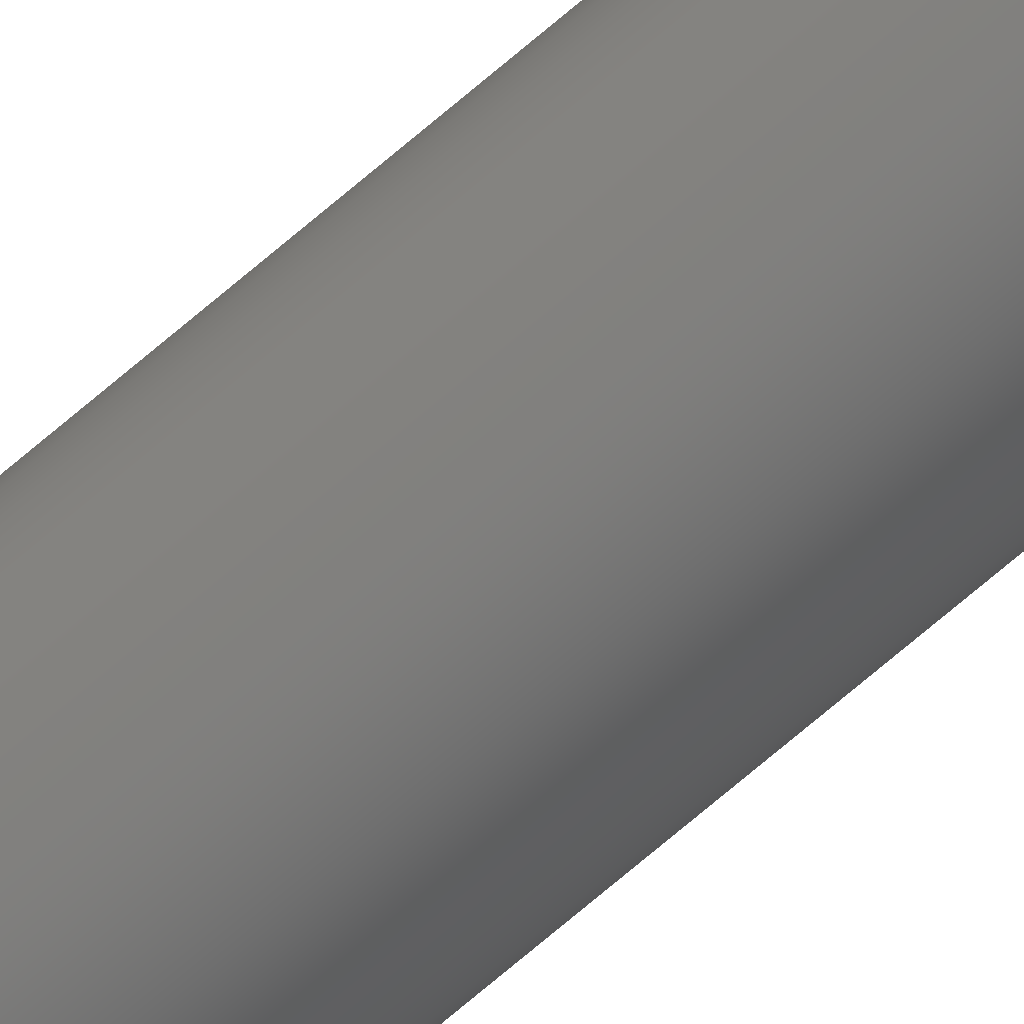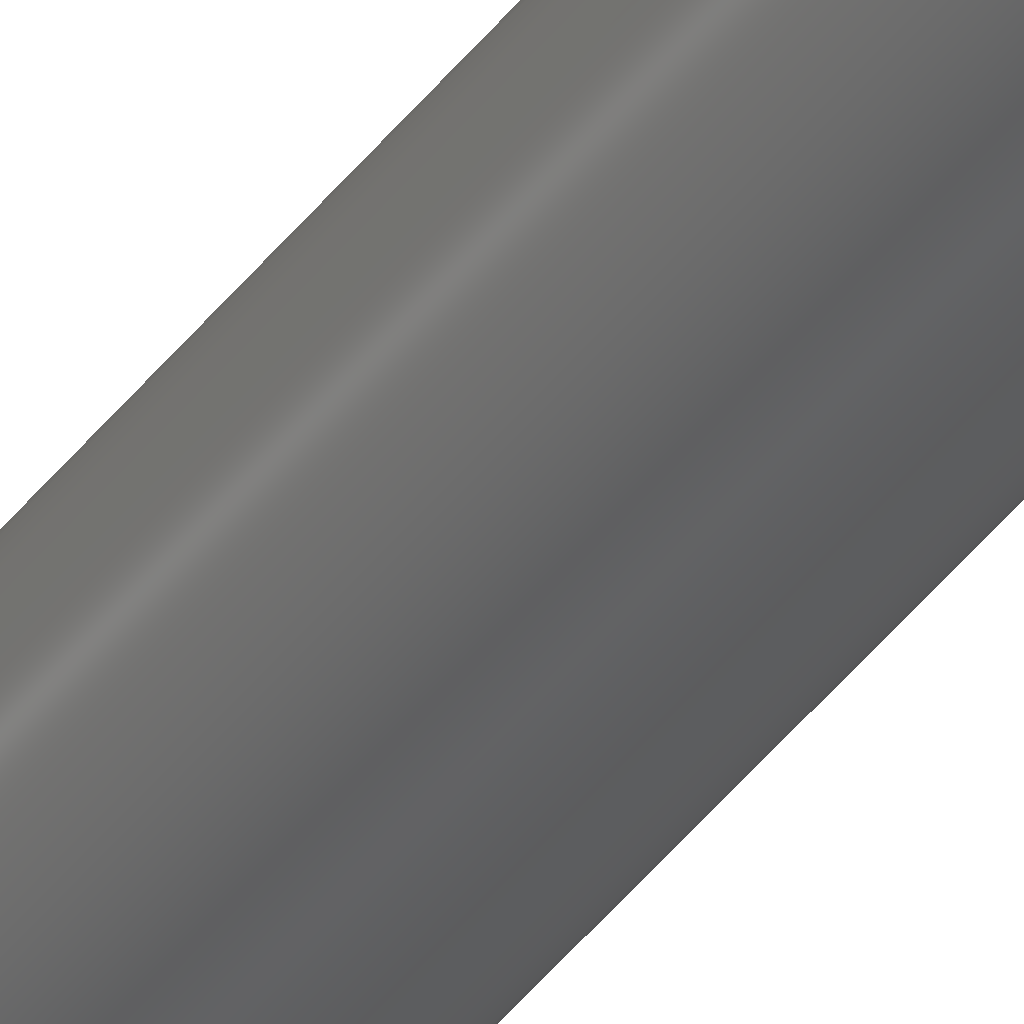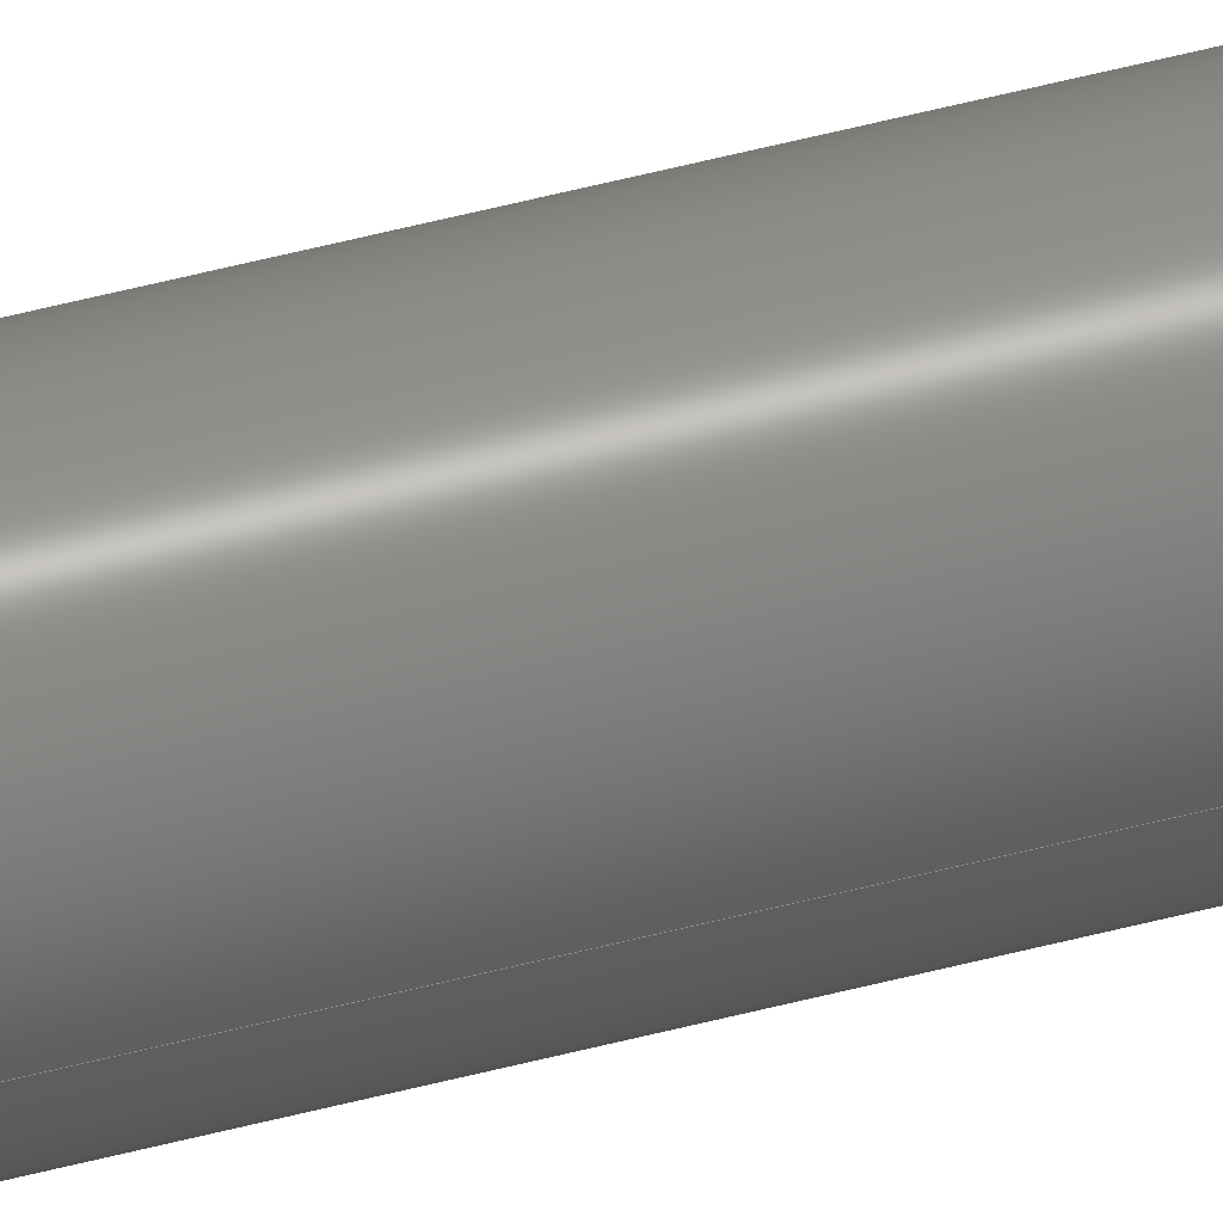
<metadata>
{"format":"iges","ext":"igs","renderer":"f3d","projection":"perspective","resolution":1024,"background":"white","views":[{"elev":-69.9,"azim":130.9,"up":"+Z"},{"elev":-40.8,"azim":147.0,"up":"+Z"},{"elev":48.8,"azim":-106.6,"up":"+Z"}]}
</metadata>
<code>

,,12H1mm drill v3,12H1mm drill v3,7Hunknown,7Hunknown,32,38,7,99,15,,1,
2,2HMM,1,0.08,15H2.024e+07,0.01,1e+04,7Hunknown,7Hunknown,11,0,
15H1.9e+07;
     186       1                                                00000000
     186             -35       1       0                               0
     514       2                                                00010000
     514                       1       1                               0
     510       3                                                00010000
     510             -35       1       1                               0
     510       4                                                00010000
     510             -35       1       1                               0
     510       5                                                00010000
     510             -35       1       1                               0
     508       6                                                00010000
     508                       1       1                               0
     508       7                                                00010000
     508                       1       1                               0
     508       8                                                00010000
     508                       1       1                               0
     126       9                                                00010000
     126       0              10       0                               0
     126      19                                                00010000
     126       0               2       0                               0
     126      21                                                00010000
     126       0               9       0                               0
     128      30                                                00010000
     128       0     -35      11       0                               0
     128      41                                                00010000
     128       0     -35       3       0                               0
     128      44                                                00010000
     128       0     -35       3       0                               0
     502      47                                                00010000
     502                       2       1                               0
     504      49                                                00010001
     504                       1       1                               0
     406      50                                                00000000
     406                       1      15                               0
     314      51                                                00000200
     314                       2       0                               0
186,3,1,0,0,1,33;                                                      1
514,3,5,1,7,1,9,1;                                                     3
510,23,1,1,11;                                                         5
510,25,1,1,13;                                                         7
510,27,1,1,15;                                                         9
508,4,0,31,1,0,0,0,31,2,1,0,0,31,3,1,0,0,31,2,0,0;                    11
508,1,0,31,1,1,0;                                                     13
508,1,0,31,3,0,0;                                                     15
126,8,2,0,1,0,0,-3.142,-3.142,                  17
-3.142,-1.571,-1.571,0,0,            17
1.571,1.571,3.142,                     17
3.142,3.142,1,0.7071,1,            17
0.7071,1,0.7071,1,0.7071,1,       17
-0.5,40,6.123D-17,-0.5,40,0.5,3.062D-17,      17
40,0.5,0.5,40,0.5,0.5,40,0,0.5,40,-0.5,                          17
3.062D-17,40,-0.5,-0.5,40,-0.5,-0.5,40,                 17
-6.123D-17,-3.142,3.142,0,0,       17
0;                                                                   17
126,1,1,0,0,1,0,-80,-80,0,0,1,1,-0.5,40,0,-0.5,0,0,         19
-80,0,0,0,0;                                                     19
126,8,2,0,1,0,0,-3.142,-3.142,                  21
-3.142,-1.571,-1.571,0,0,            21
1.571,1.571,3.142,                     21
3.142,3.142,1,0.7071,1,            21
0.7071,1,0.7071,1,0.7071,1,       21
-0.5,0,6.123D-17,-0.5,0,0.5,3.062D-17,        21
0,0.5,0.5,0,0.5,0.5,0,0,0.5,0,-0.5,3.062D-17,0,      21
-0.5,-0.5,0,-0.5,-0.5,0,-6.123D-17,                      21
-3.142,3.142,0,0,0;                          21
128,1,8,1,2,0,1,0,0,1,0,0,80,80,-3.142,                23
-3.142,-3.142,-1.571,                 23
-1.571,0,0,1.571,1.571,               23
3.142,3.142,3.142,1,1,             23
0.7071,0.7071,1,1,0.7071,          23
0.7071,1,1,0.7071,0.7071,1,       23
1,0.7071,0.7071,1,1,-0.5,40,0,-0.5,        23
0,0,-0.5,40,0.5,-0.5,0,0.5,0,40,0.5,0,0,0.5,0.5,40,0.5,      23
0.5,0,0.5,0.5,40,0,0.5,0,0,0.5,40,-0.5,0.5,0,-0.5,0,40,      23
-0.5,0,0,-0.5,-0.5,40,-0.5,-0.5,0,-0.5,-0.5,40,0,-0.5,0,       23
0,0,80,-3.142,3.142;                         23
128,1,1,1,1,0,0,1,0,0,-0.051,-0.051,0.051,0.051,-0.051,-0.051,        25
0.051,0.051,1,1,1,1,-0.51,40,0.51,0.51,40,0.51,-0.51,40,       25
-0.51,0.51,40,-0.51,-0.051,0.051,-0.051,0.051;                       25
128,1,1,1,1,0,0,1,0,0,-0.051,-0.051,0.051,0.051,-0.051,-0.051,        27
0.051,0.051,1,1,1,1,0.51,0,0.51,-0.51,0,0.51,0.51,0,           27
-0.51,-0.51,0,-0.51,-0.051,0.051,-0.051,0.051;                       27
502,2,-0.5,40,6.123D-17,-0.5,0,                          29
6.123D-17;                                                 29
504,3,17,29,1,29,1,19,29,1,29,2,21,29,2,29,2;                         31
406,1,5HBody1;                                                        33
314,62.75,62.75,62.75,13HSteel       35
- Satin;                                                              35
S      1G      3D     36P     52
</code>
